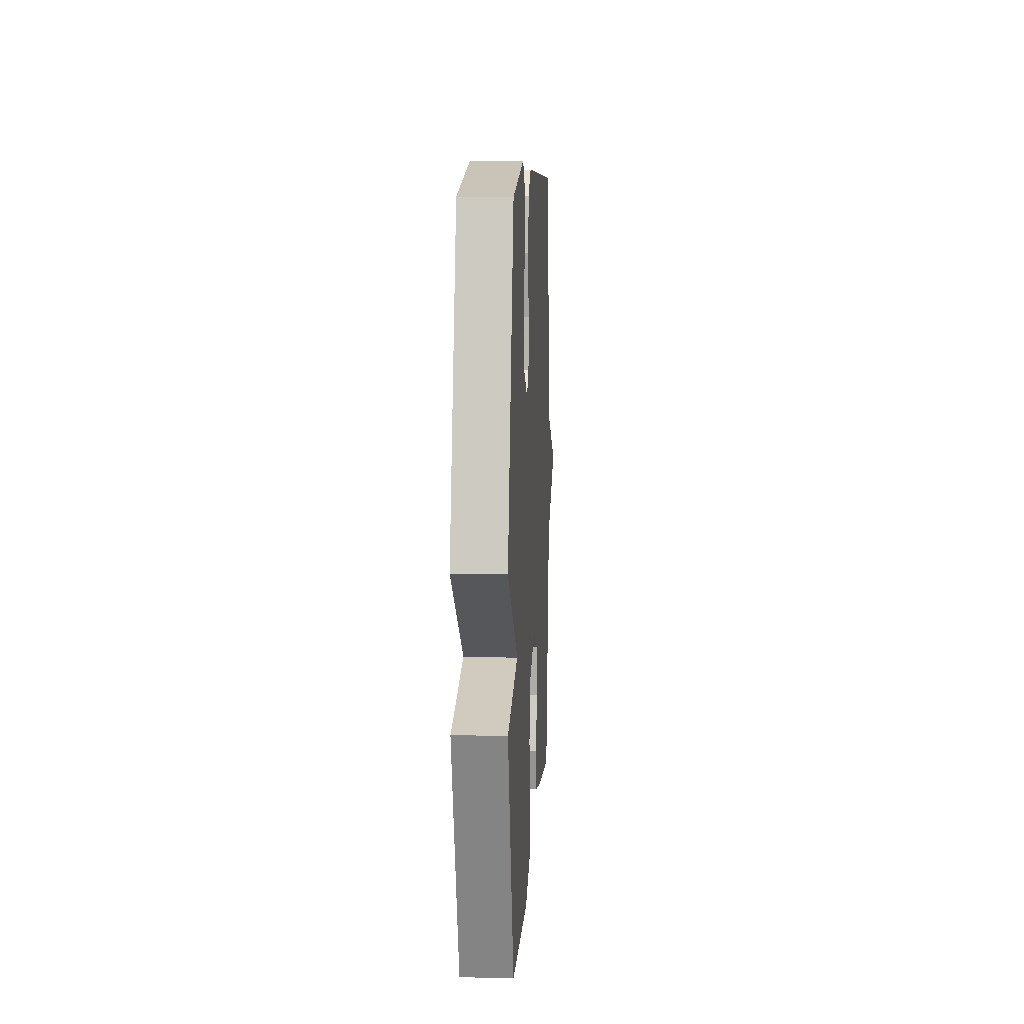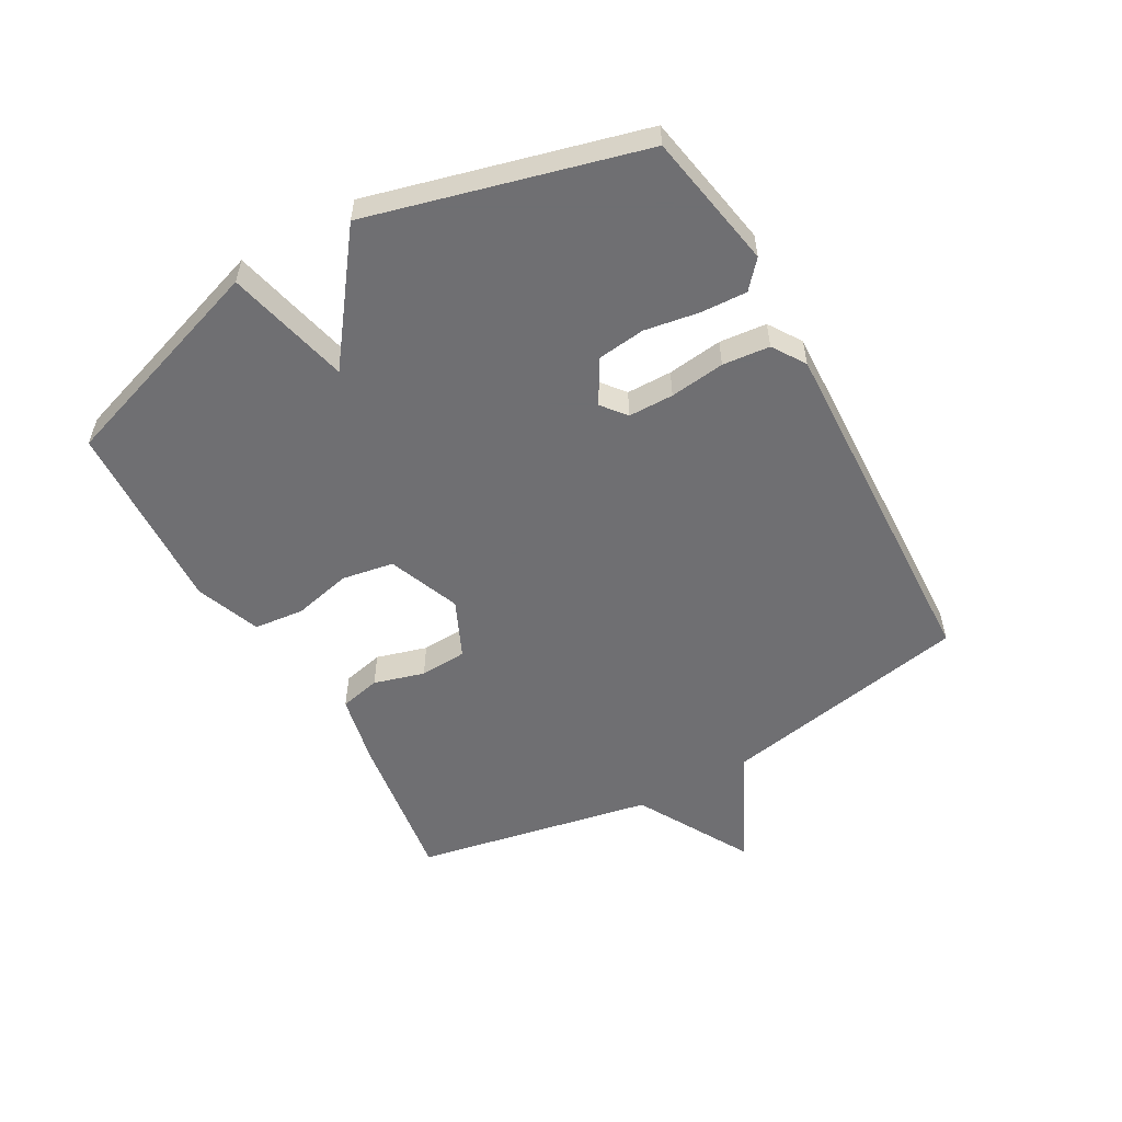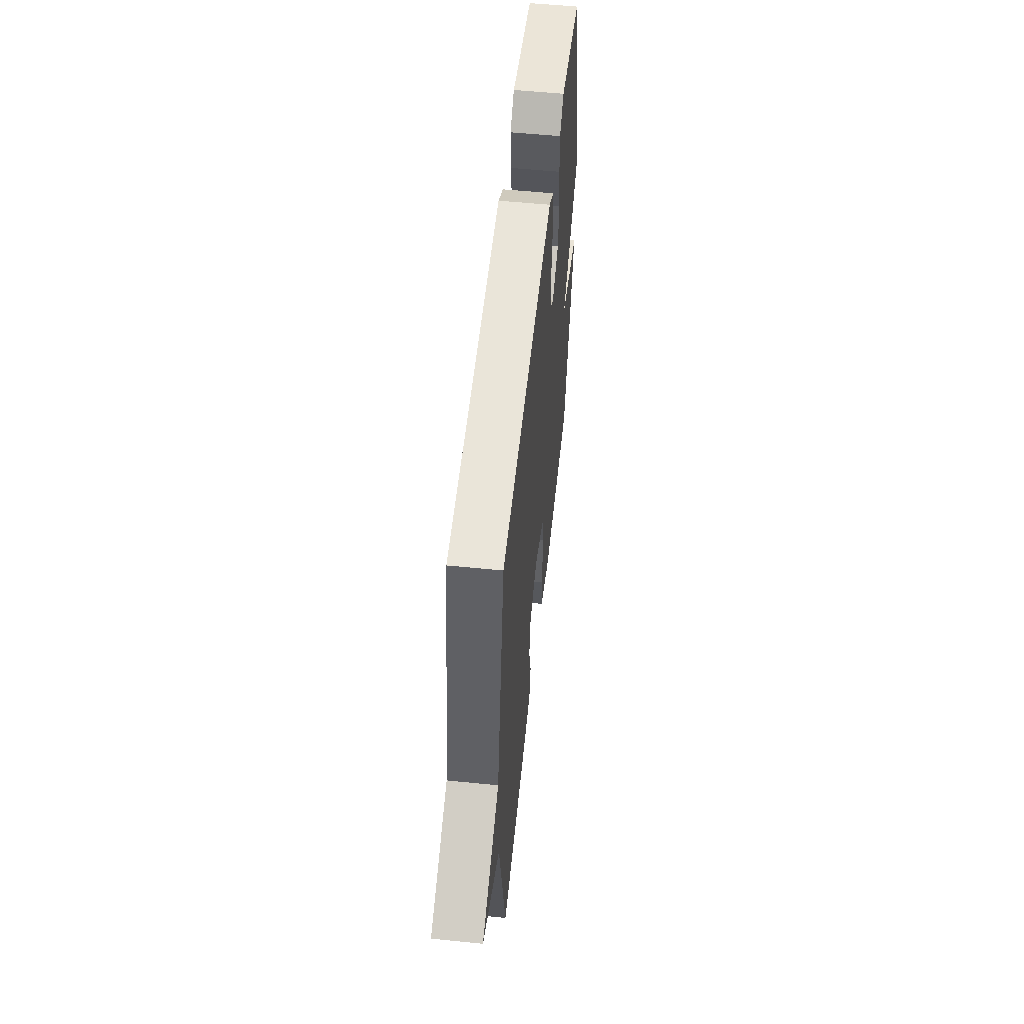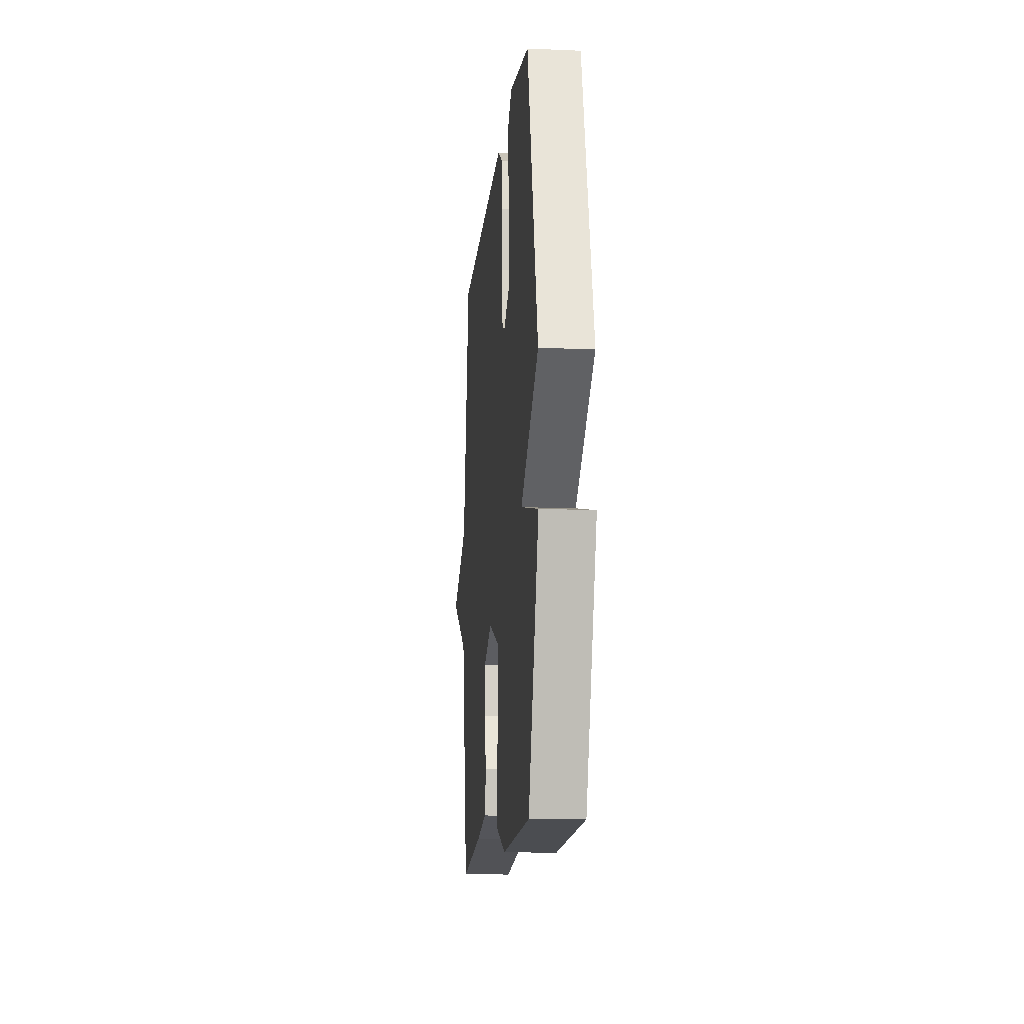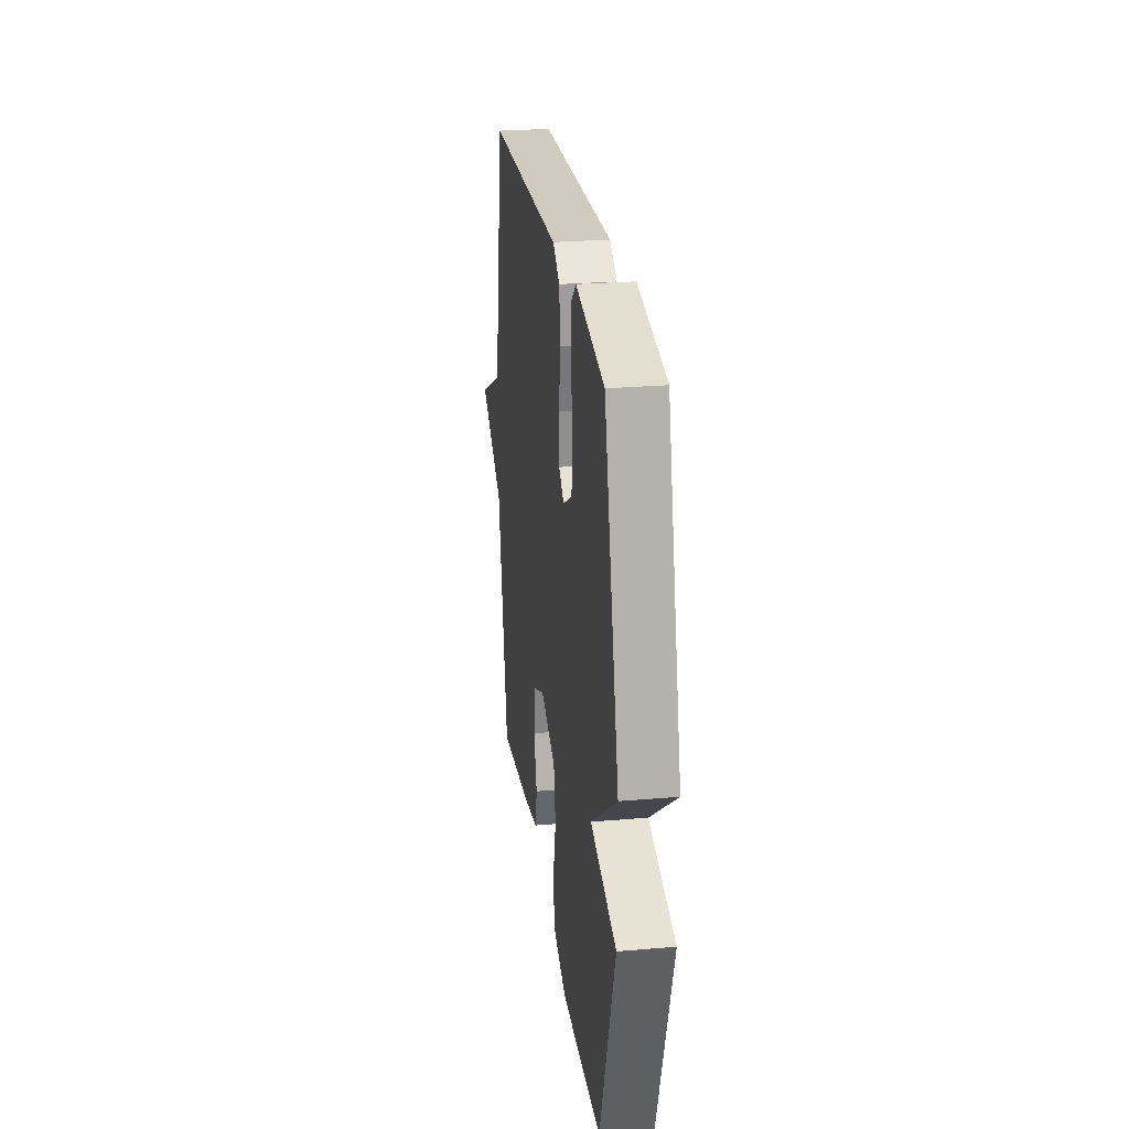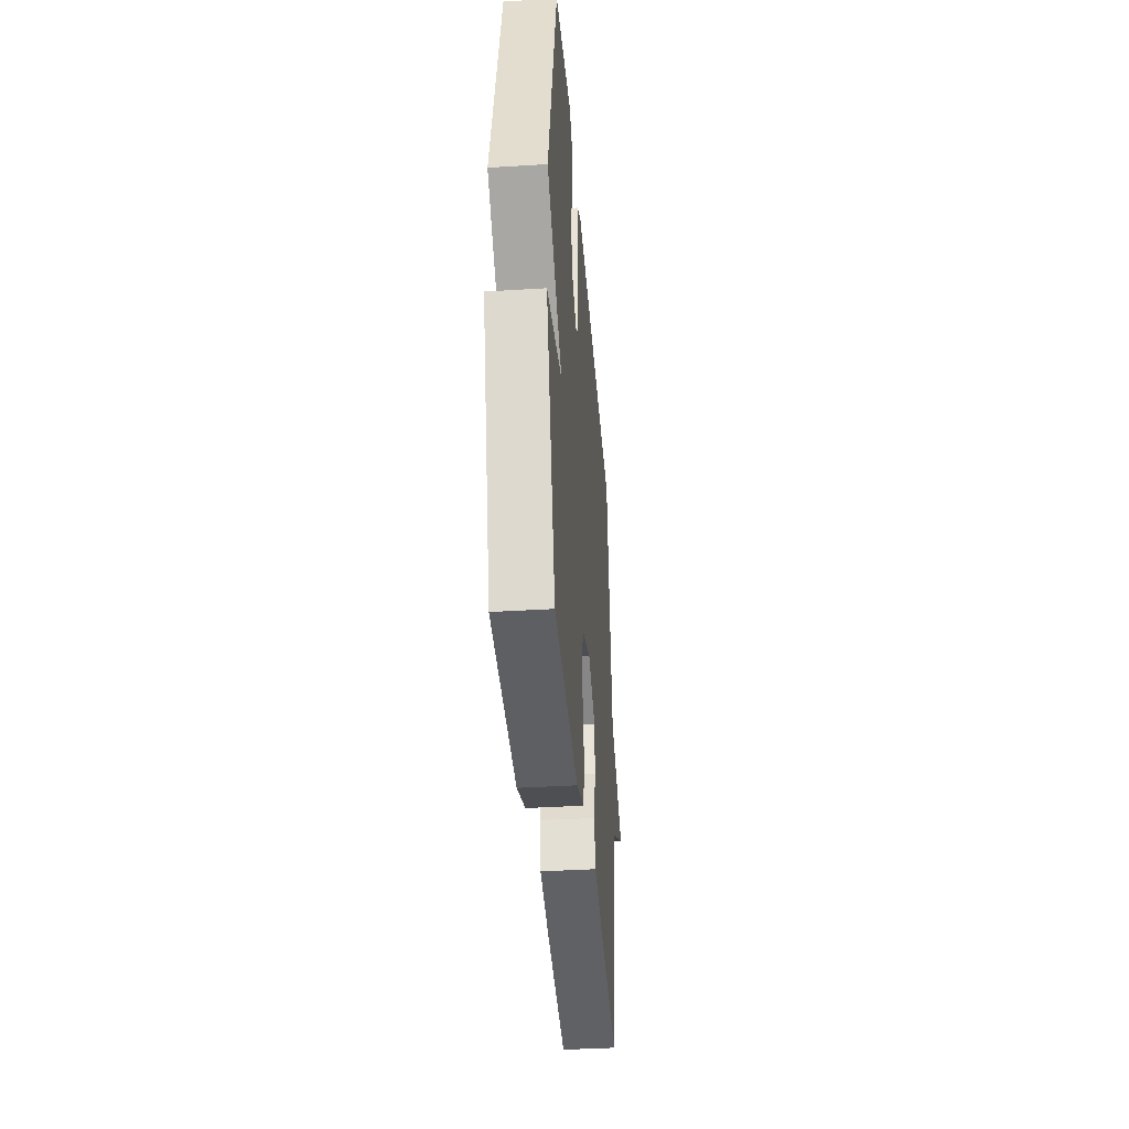
<metadata>
{"format":"obj","ext":"obj","renderer":"f3d","projection":"perspective","resolution":1024,"background":"white","views":[{"elev":9.8,"azim":-86.7,"up":"+Z"},{"elev":-54.7,"azim":-60.5,"up":"+Y"},{"elev":55.1,"azim":96.1,"up":"+Z"},{"elev":-13.0,"azim":-95.5,"up":"+Z"},{"elev":25.9,"azim":-97.8,"up":"+Z"},{"elev":-38.2,"azim":-85.5,"up":"+Z"}]}
</metadata>
<code>
v -0.5 0.07 0.5
v -0.278 0.07 0.54
v -0.234 0.07 0.501
v -0.238 0.07 0.425
v -0.253 0.07 0.337
v -0.244 0.07 0.259
v -0.173 0.07 0.217
v -0.133 0.07 0.249
v -0.132 0.07 0.323
v -0.143 0.07 0.413
v -0.135 0.07 0.49
v -0.081 0.07 0.525
v 0.5 0.07 0.5
v 0.577 0.07 0.09
v 0.766 0.07 -0.004
v 0.577 0.07 -0.11
v 0.5 0.07 -0.5
v 0.247 0.07 -0.463
v 0.131 0.07 -0.438
v 0.116 0.07 -0.371
v 0.14 0.07 -0.288
v 0.136 0.07 -0.211
v 0.042 0.07 -0.168
v -0.076 0.07 -0.214
v -0.091 0.07 -0.299
v -0.069 0.07 -0.394
v -0.078 0.07 -0.476
v -0.184 0.07 -0.516
v -0.5 0.07 -0.5
v -0.618 0.07 -0.144
v -0.416 0.07 -0.095
v -0.618 0.07 0.056
v -0.5 0 0.5
v -0.278 0 0.54
v -0.234 0 0.501
v -0.238 0 0.425
v -0.253 0 0.337
v -0.244 0 0.259
v -0.173 0 0.217
v -0.133 0 0.249
v -0.132 0 0.323
v -0.143 0 0.413
v -0.135 0 0.49
v -0.081 0 0.525
v 0.5 0 0.5
v 0.577 0 0.09
v 0.766 0 -0.004
v 0.577 0 -0.11
v 0.5 0 -0.5
v 0.247 0 -0.463
v 0.131 0 -0.438
v 0.116 0 -0.371
v 0.14 0 -0.288
v 0.136 0 -0.211
v 0.042 0 -0.168
v -0.076 0 -0.214
v -0.091 0 -0.299
v -0.069 0 -0.394
v -0.078 0 -0.476
v -0.184 0 -0.516
v -0.5 0 -0.5
v -0.618 0 -0.144
v -0.416 0 -0.095
v -0.618 0 0.056
f 3 4 5
f 2 3 5
f 1 2 5
f 32 1 5
f 31 32 5
f 29 30 31
f 28 29 31
f 27 28 31
f 26 27 31
f 25 26 31
f 24 25 31
f 23 24 31
f 19 20 21
f 18 19 21
f 17 18 21
f 16 17 21
f 16 21 22
f 15 16 22
f 14 15 22
f 14 22 23
f 13 14 23
f 12 13 23
f 11 12 23
f 10 11 23
f 9 10 23
f 31 5 6
f 31 6 7
f 23 31 7 8
f 8 9 23
f 37 36 35
f 37 35 34
f 37 34 33
f 37 33 64
f 37 64 63
f 63 62 61
f 63 61 60
f 63 60 59
f 63 59 58
f 63 58 57
f 63 57 56
f 63 56 55
f 53 52 51
f 53 51 50
f 53 50 49
f 53 49 48
f 54 53 48
f 54 48 47
f 54 47 46
f 55 54 46
f 55 46 45
f 55 45 44
f 55 44 43
f 55 43 42
f 55 42 41
f 38 37 63
f 39 38 63
f 40 39 63 55
f 55 41 40
f 1 33 34 2
f 2 34 35 3
f 3 35 36 4
f 4 36 37 5
f 5 37 38 6
f 6 38 39 7
f 7 39 40 8
f 8 40 41 9
f 9 41 42 10
f 10 42 43 11
f 11 43 44 12
f 12 44 45 13
f 13 45 46 14
f 14 46 47 15
f 15 47 48 16
f 16 48 49 17
f 17 49 50 18
f 18 50 51 19
f 19 51 52 20
f 20 52 53 21
f 21 53 54 22
f 22 54 55 23
f 23 55 56 24
f 24 56 57 25
f 25 57 58 26
f 26 58 59 27
f 27 59 60 28
f 28 60 61 29
f 29 61 62 30
f 30 62 63 31
f 31 63 64 32
f 32 64 33 1

</code>
